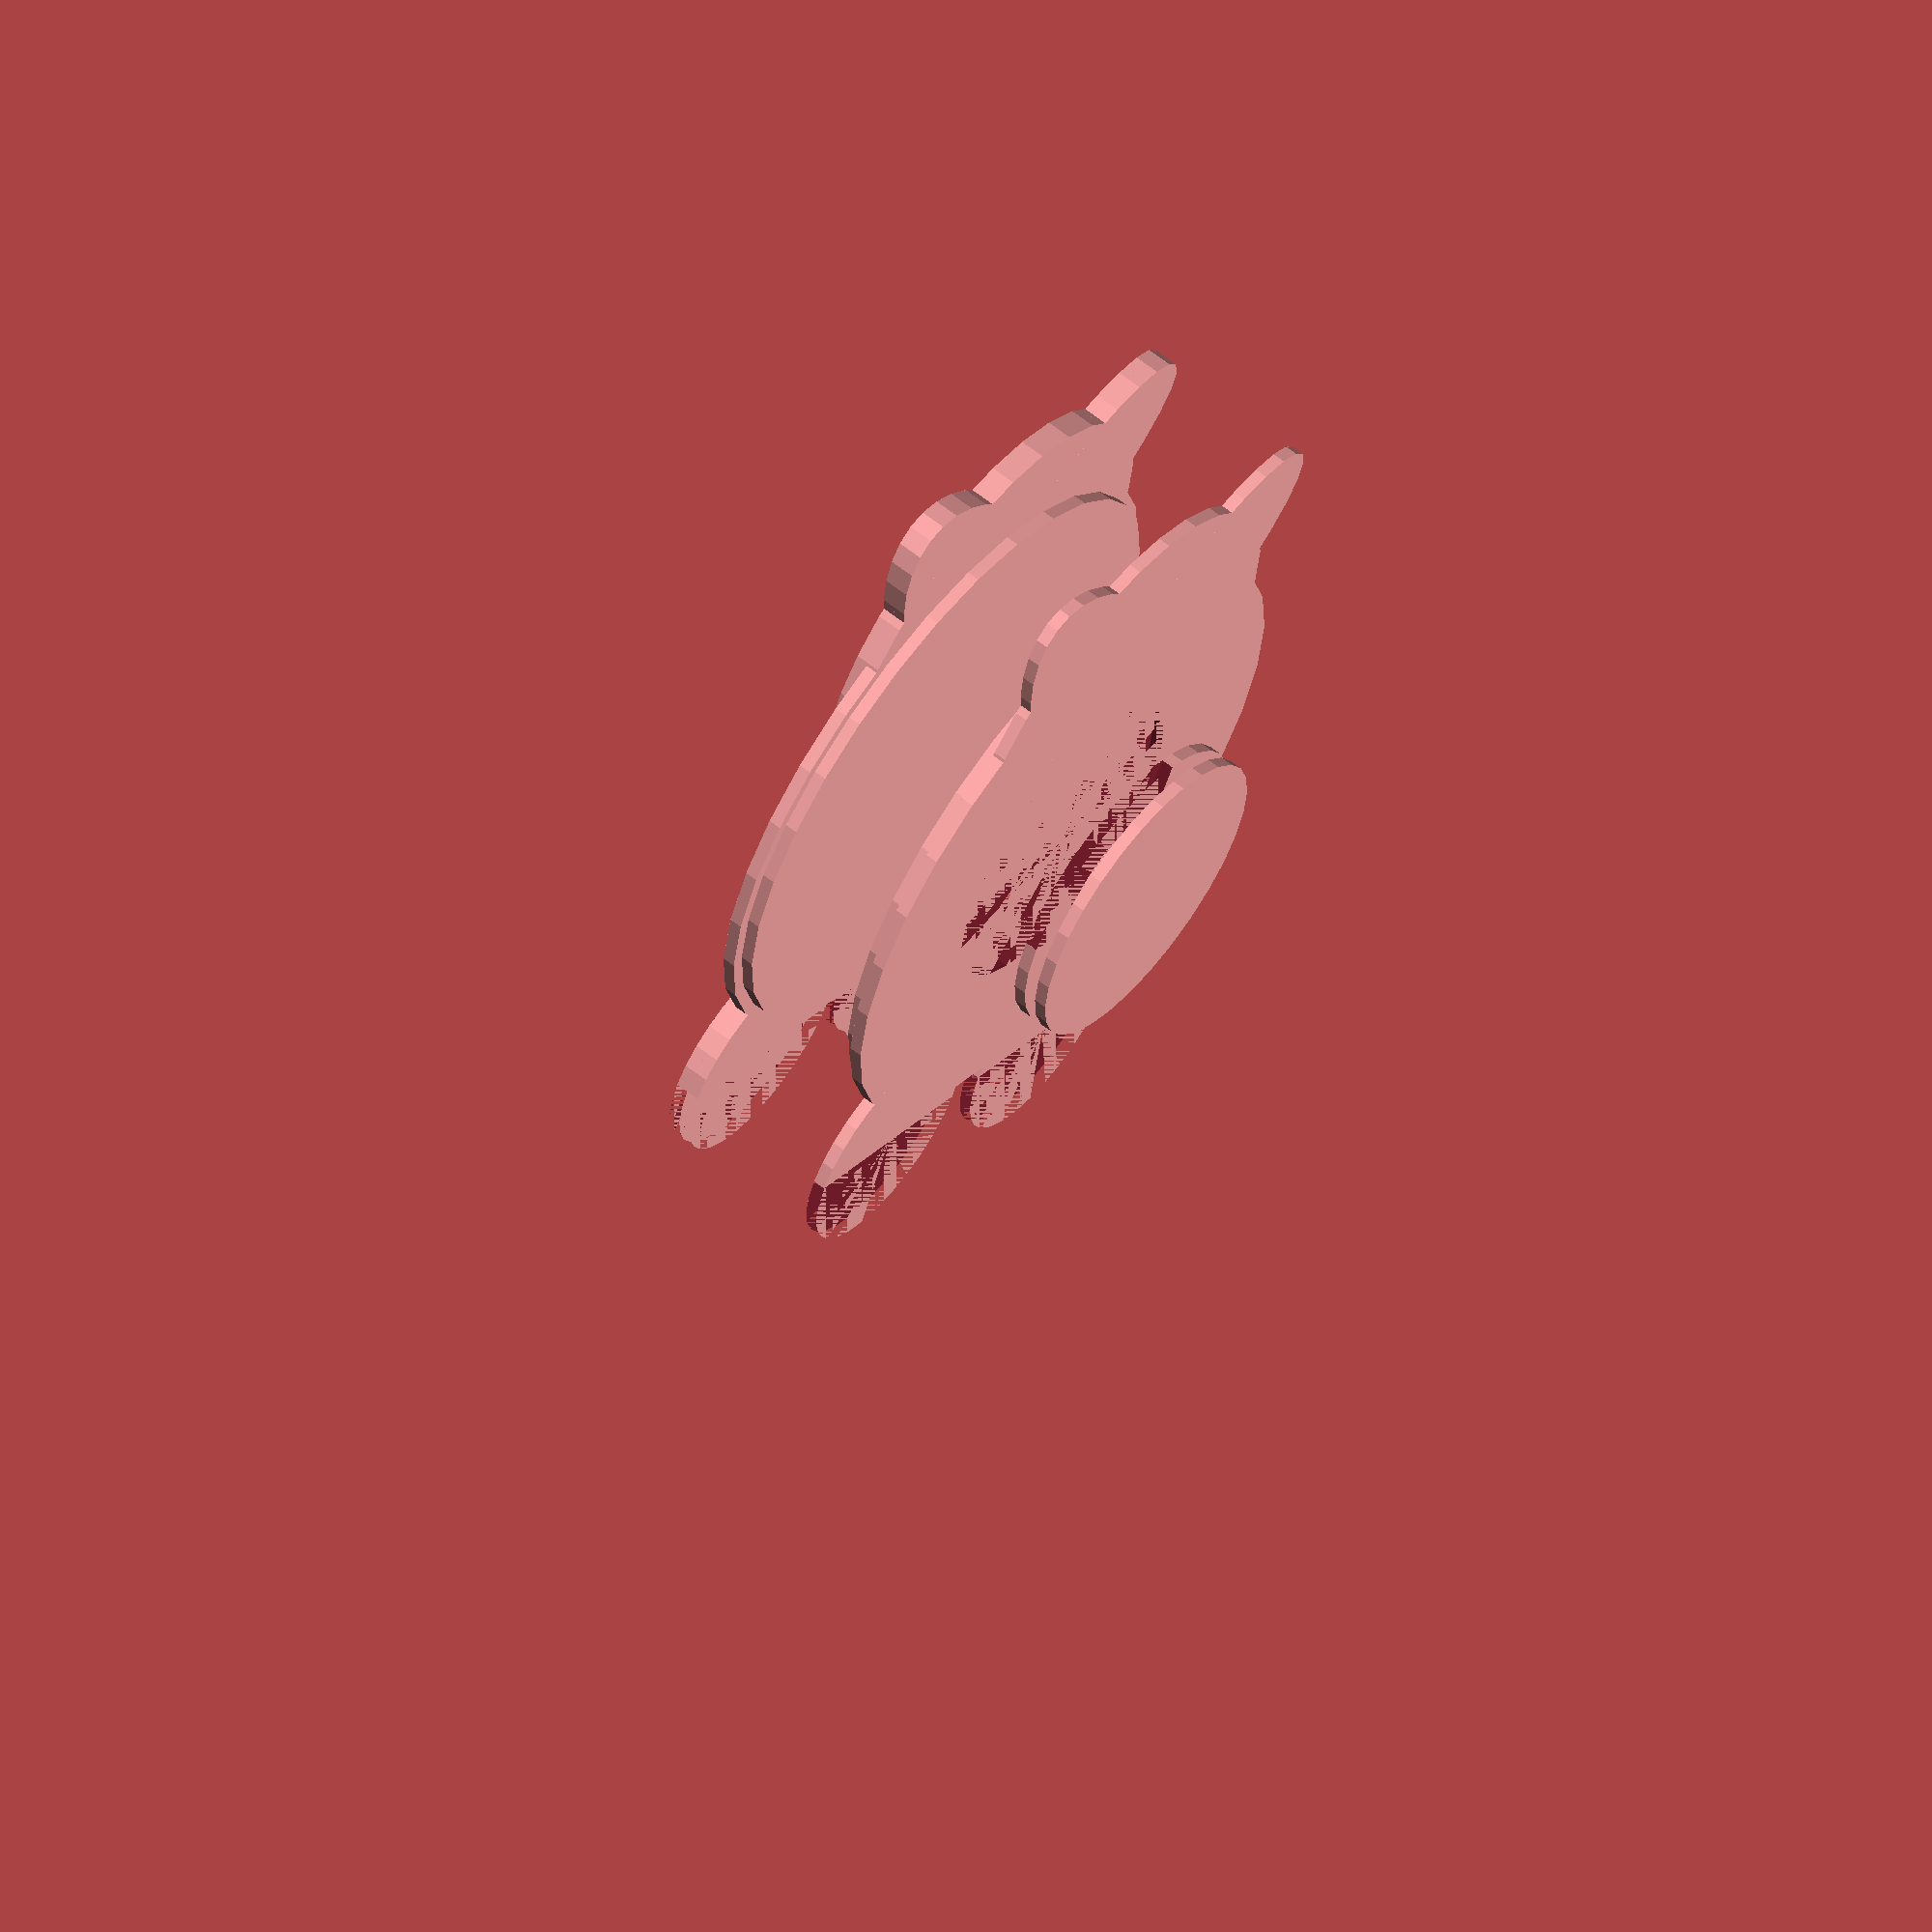
<openscad>
th = 4; //matrialtykkelse
min_th = 4;
body_r = 100;
head_r = body_r*5/7;
eye_r = head_r/5;
nose_w = head_r/2.5;
foot_r = head_r/2;
side_w = 50;
lid_r = body_r/2;
lid_center_r = lid_r/2;

module front ()
{
     union ()
     {
	  translate([0,-head_r*4/5,0]) cylinder(th, r = body_r, [0,0,0]);
	  cylinder(th, r = head_r, [0,0,0]);
	  translate([head_r/4,head_r/4,0]) earshape(head_r);
	  mirror([1,0,0]) translate([head_r/4,head_r/4,0]) earshape(head_r);
	  translate([foot_r*1.2, -head_r*2.25,0]) footshape();
	  mirror([1,0,0]) translate([foot_r*1.2, -head_r*2.25,0]) footshape();
     }
}

module back ()
{
     difference ()
     {
	  front();
	  translate([0,-head_r*4/5,0]) lid();
     }
}

module lid()
{
     cylinder(th, r = lid_r, center=false);
}

module lid_center()
{
     cylinder(th, r = lid_center_r, center=false);
}

module lid_lock()
{
     union()
     {
	  difference ()
	  {
	       lid();
	       union()
	       {
		    translate([0,0,0]) cube([lid_r,lid_r,th]);
		    translate([-lid_r,-lid_r,0]) cube([lid_r,lid_r,th]);
	       }
	  }
	  lid_center();
     }
}

module innerPlateFront ()
{
     cylinder(th, r = body_r-th, center=false);
}

module innerPlateBack ()
{
     difference ()
     {
	  innerPlateFront();
	  lid_lock();
     }
}

module hode ()
{
     difference ()
     {
	  union ()
	  {
	       cylinder(th, r = head_r, [0,0,0]);
	       translate([head_r/4,head_r/4,0]) ear(head_r);
	       mirror([1,0,0]) translate([head_r/4,head_r/4,0]) ear(head_r);
	  }
	  union ()
	  {
	       translate([head_r/3,head_r/4,0])
		    cylinder(th, r = eye_r, [0,0,0]);
	       translate([-head_r/3,head_r/4,0])
		    cylinder(th, r = eye_r, [0,0,0]);
	  }
     }
}

module footshape ()
{
     difference ()
     {
	  cylinder(th, r = foot_r, center=false);
	  translate([-foot_r,-foot_r*2,0]) cube([foot_r*2,foot_r*2,th]);
     }
}

module foot ()
{
     difference ()
     {
	  footshape();
	  translate([-body_r*0.75,-body_r*0.4,0])
	  difference ()
	  {
	       cylinder(th, r = body_r, center=false);
	       translate([-body_r*0.4+min_th,0,0]) cylinder(th, r = body_r*1.3, center=false);
	  }
     }
}

module earshape (head_r)
{
     rotate(45)
	  scale([1.0,0.4,1.0])
	  cylinder(th, r = head_r, [0,0,0]);
}

module innerearshape (head_r)
{
     rotate(45)
	  scale([1.0,0.35,1.0])
	  cylinder(th, r = head_r - min_th, [0,0,0]);
}

module ear (head_r)
{
     union ()
     {
	  difference ()
	  {
	       earshape(head_r);
	       innerearshape(head_r);
	  }
	  linear_extrude(th)
	       polyline([[head_r*3/5, head_r*2/3], [head_r*2.5/5, head_r*2.5/4], [head_r/3,head_r/2]], min_th);
     }
}

module nose ()
{
     difference ()
     {
	  scale([1.0,0.7,1.0])
	       cylinder(th, r = nose_w, [0,0,0]);
	  union ()
	  {
	       translate([nose_w/3,0,0])
		    cylinder(th, r = nose_w/4, [0,0,0]);
	       translate([-nose_w/3,0,0])
		    cylinder(th, r = nose_w/4, [0,0,0]);
	  }
     }
}

// copy from https://openhome.cc/eGossip/OpenSCAD/Polyline.html
module line(point1, point2, width = 1, cap_round = true) {
    angle = 90 - atan((point2[1] - point1[1]) / (point2[0] - point1[0]));
    offset_x = 0.5 * width * cos(angle);
    offset_y = 0.5 * width * sin(angle);

    offset1 = [-offset_x, offset_y];
    offset2 = [offset_x, -offset_y];

    if(cap_round) {
        translate(point1) circle(d = width, $fn = 24);
        translate(point2) circle(d = width, $fn = 24);
    }

    polygon(points=[
        point1 + offset1, point2 + offset1,  
        point2 + offset2, point1 + offset2
    ]);
}

module polyline(points, width = 1) {
    module polyline_inner(points, index) {
        if(index < len(points)) {
            line(points[index - 1], points[index], width);
            polyline_inner(points, index + 1);
        }
    }

    polyline_inner(points, 1);
}
// -copy end
module display()
{
     front();
     translate([0,0,th]) hode();
     translate([0,-head_r/3,th*2]) nose();
     translate([foot_r*1.2, -head_r*2.25,th]) foot();
     mirror([1,0,0]) translate([foot_r*1.2, -head_r*2.25,th]) foot();
     translate([0,-head_r*4/5,-th]) innerPlateFront();
     translate([0,-head_r*4/5,-side_w+th]) innerPlateBack();
     translate([0,0,-side_w]) back();

     translate([0,-head_r*4/5,-side_w*1.5]) lid_lock();
     translate([0,-head_r*4/5,-side_w*1.5 -th]) lid_center();
     translate([0,-head_r*4/5,-side_w*1.5 -th*2]) lid();
}

module flat()
{
     front();
     translate([-body_r*1.7,0,0]) hode();
     translate([-body_r*1.6,-body_r,0]) nose();
     translate([-body_r*2, -body_r*1.5,0]) foot();
     translate([-body_r*2, -body_r*2.5,0]) mirror([1,0,0]) foot();
     translate([body_r*4,0,0]) innerPlateFront();
     translate([body_r*4,-body_r*2,0]) innerPlateBack();
     translate([body_r*2,0,0]) back();
     translate([-body_r*1.3,-body_r*1.6,0]) lid_center();
}

display();
//projection(cut = true) flat();


//livingHinge2D(hingeLength(90,10), side_w/2, th);
//mirror([0,0,0]) livingHinge2D(hingeLength(90,10), side_w/2, th);
//lid_lock();


</openscad>
<views>
elev=297.7 azim=332.4 roll=128.6 proj=o view=solid
</views>
